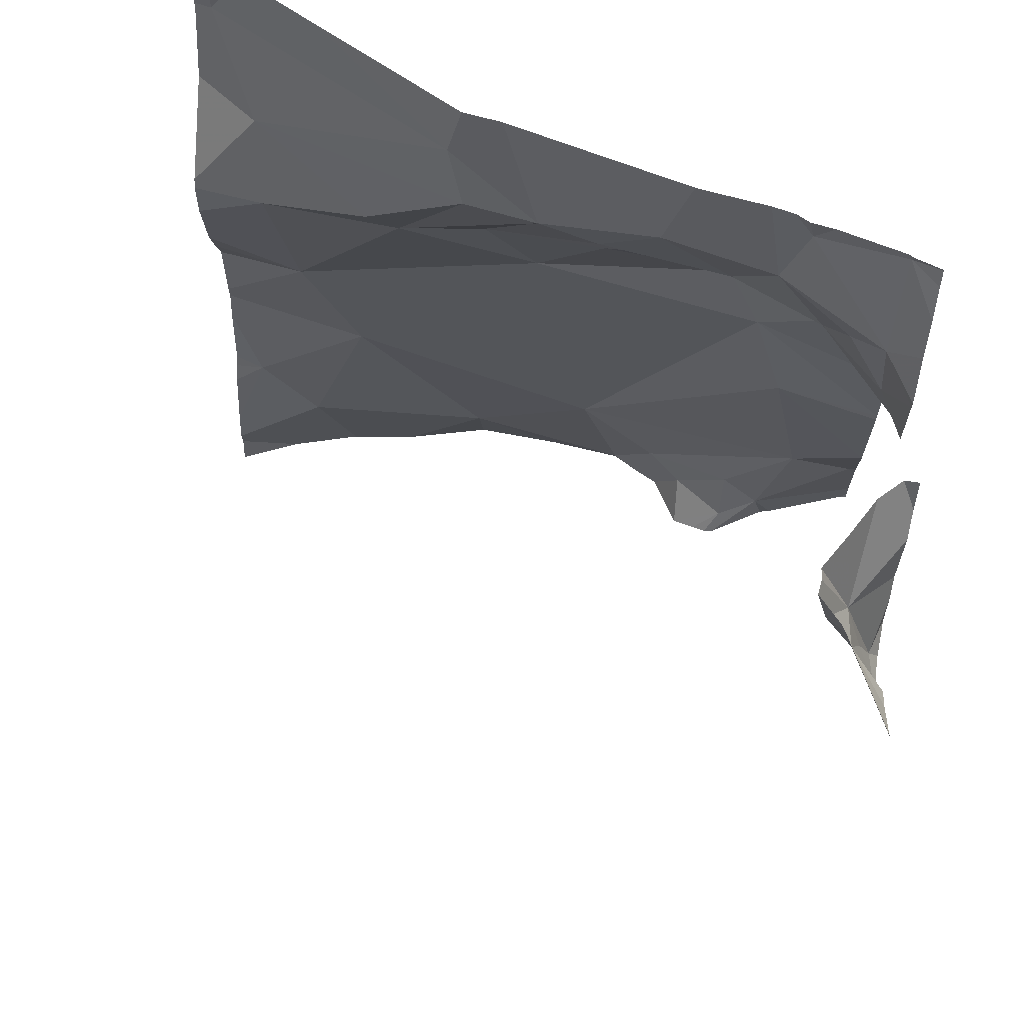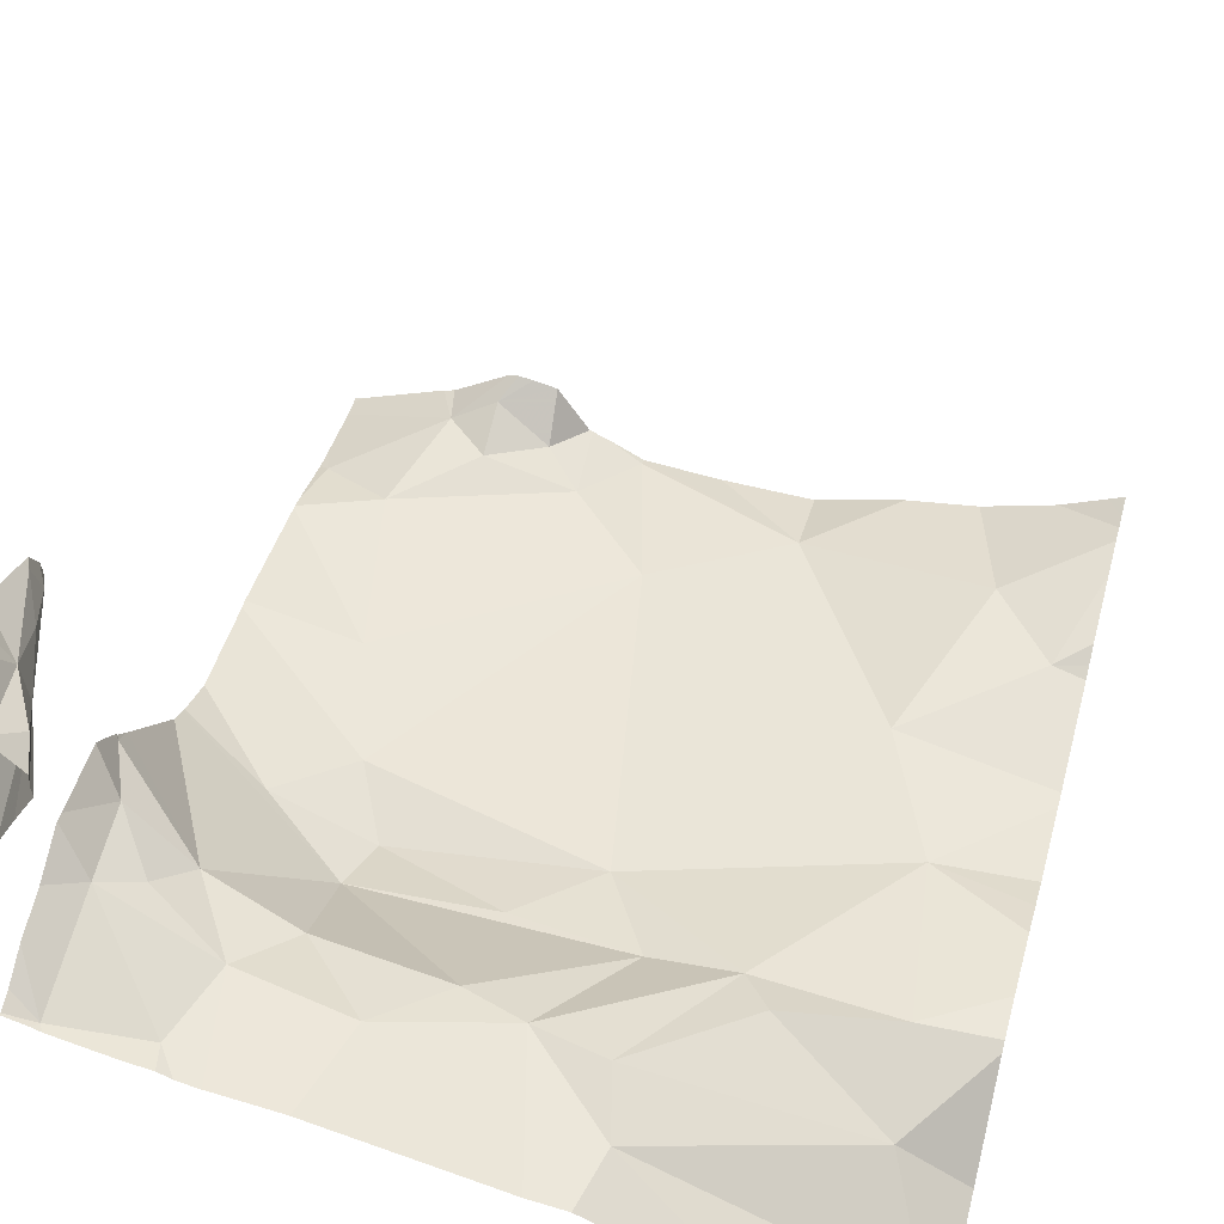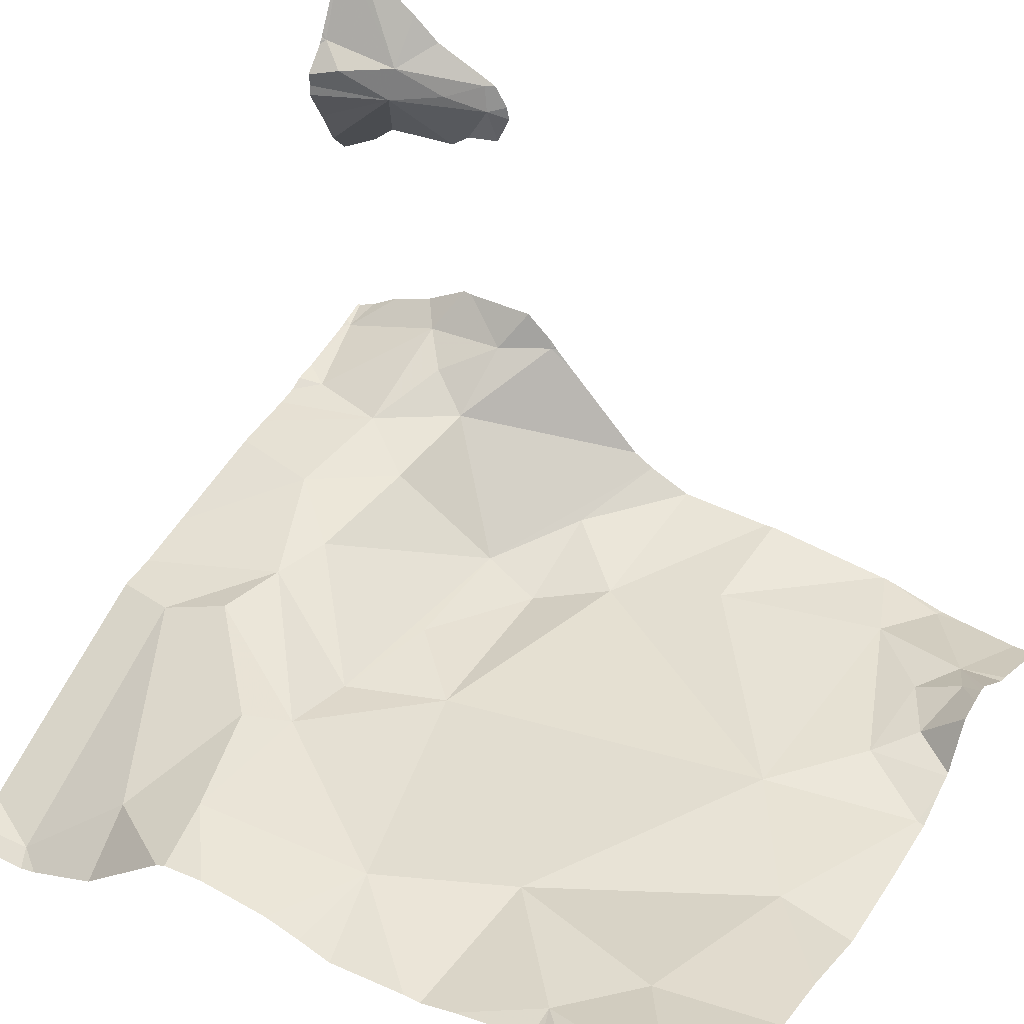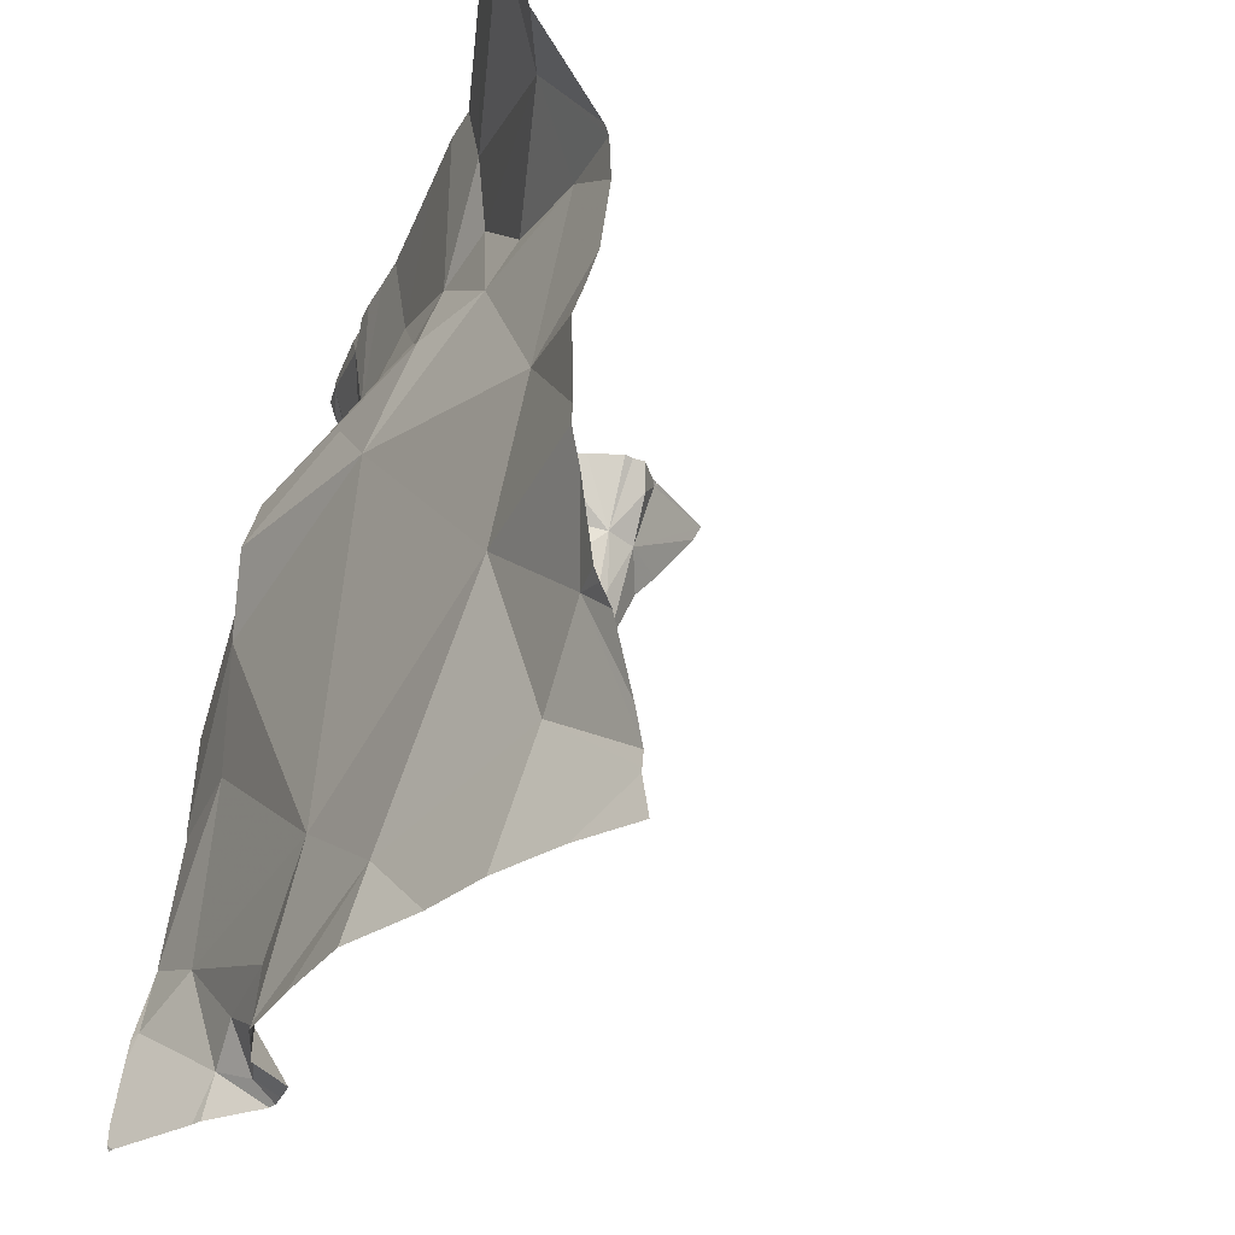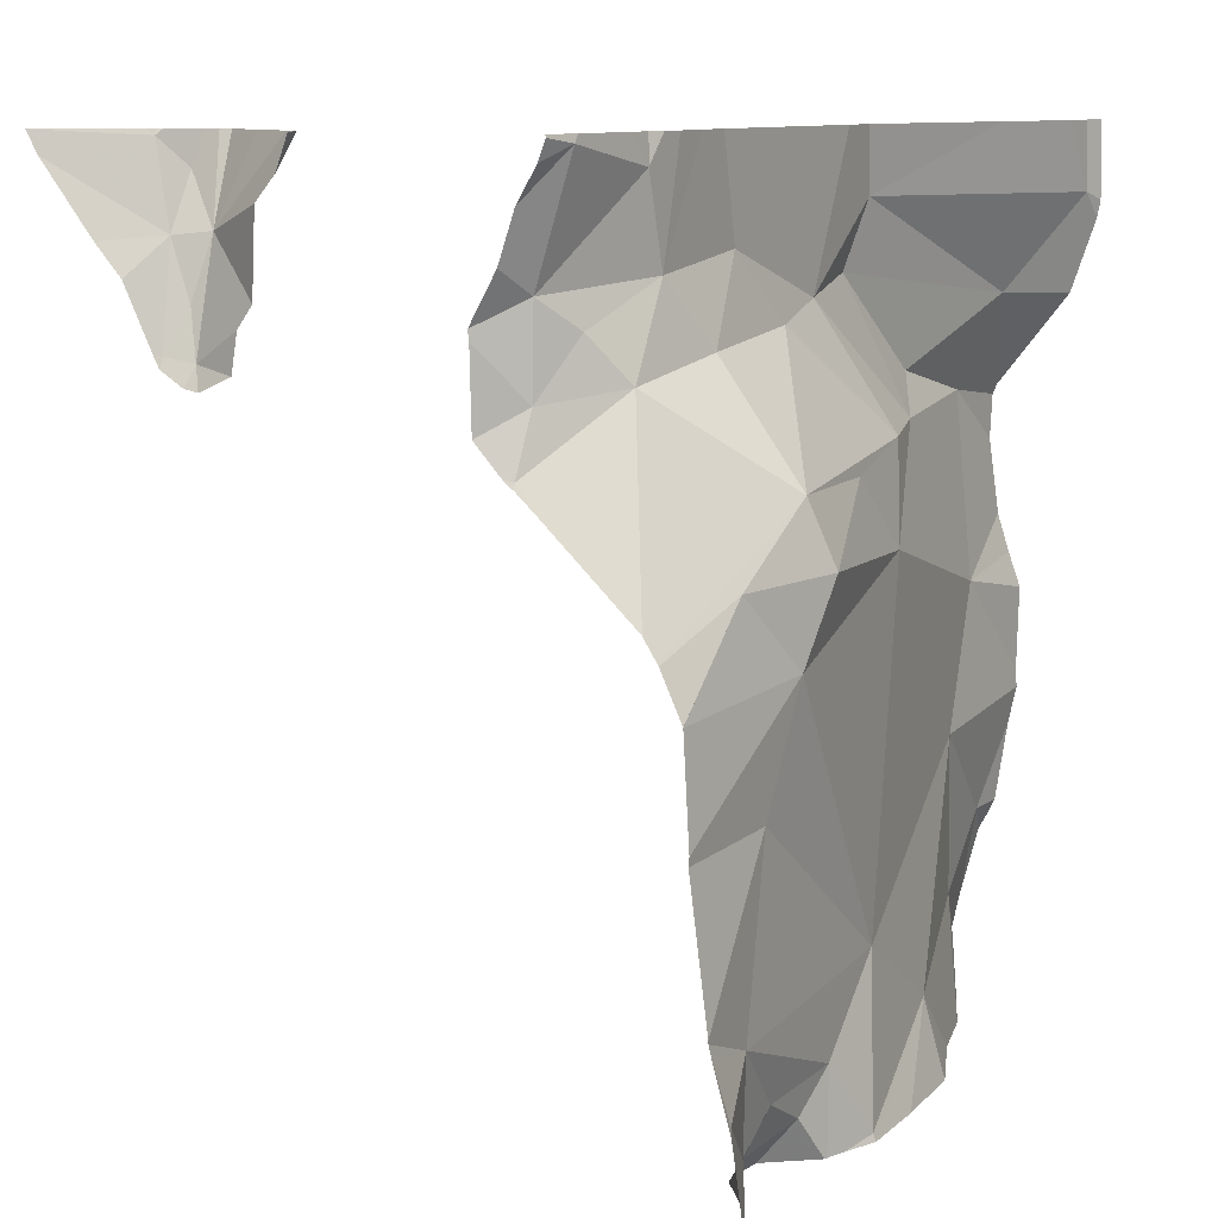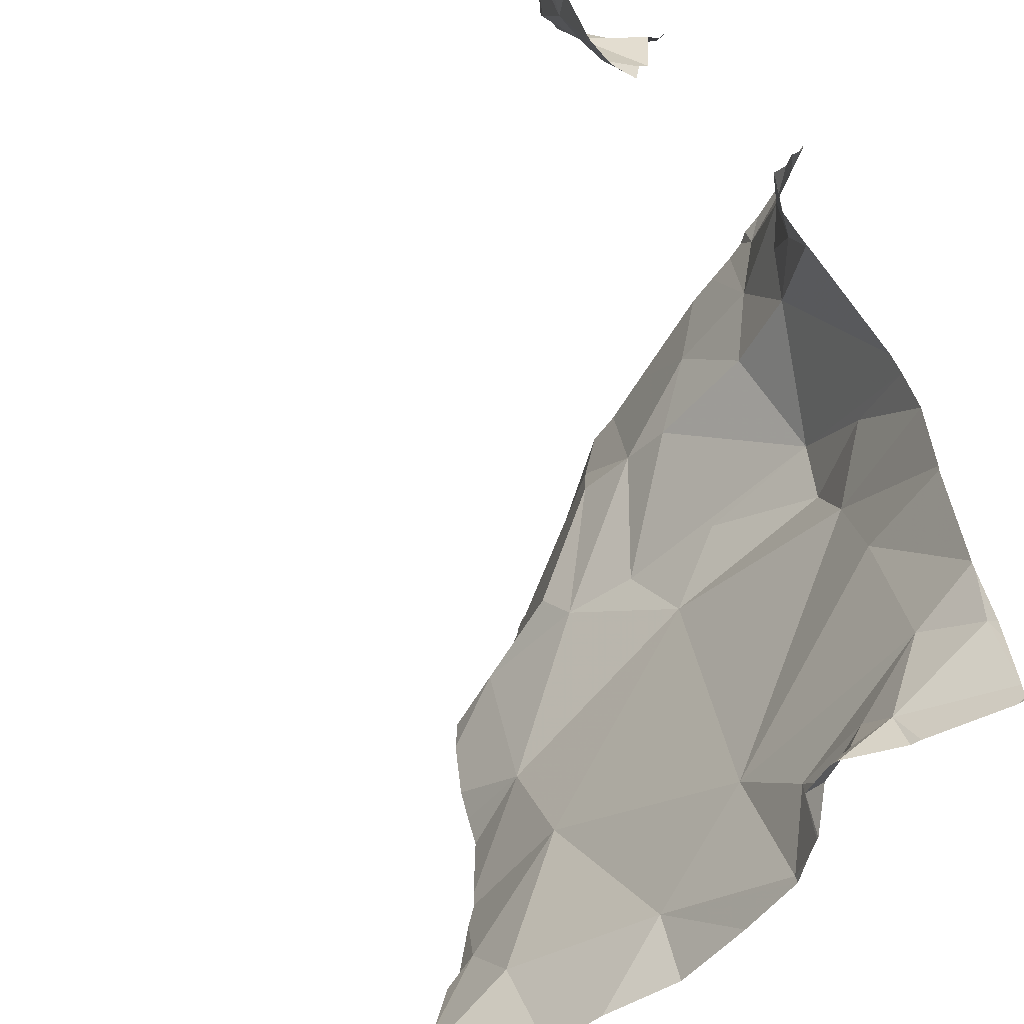
<metadata>
{"format":"obj","ext":"obj","renderer":"f3d","projection":"perspective","resolution":1024,"background":"white","views":[{"elev":66.0,"azim":9.7,"up":"+Y"},{"elev":49.9,"azim":-164.8,"up":"+Z"},{"elev":38.0,"azim":-59.8,"up":"+Z"},{"elev":-31.8,"azim":-121.4,"up":"+Y"},{"elev":10.7,"azim":113.8,"up":"+Y"},{"elev":-53.8,"azim":49.2,"up":"+Y"}]}
</metadata>
<code>
v -40.33 253 502.4
v -39.39 254 503.1
v -39.66 253 502.4
v -39.69 253 502.3
v -39.65 253 502.4
v -39.52 254 502.5
v -40.17 254 502.3
v -39.71 253.1 502.3
v -39.39 253 502.3
v -39.62 253 502.4
v -39.52 253 502.4
v -39.51 253 502.4
v -39.72 253 502.3
v -39.76 253 502.3
v -39.98 253.1 502.3
v -39.7 253 502.3
v -40.22 253.1 502.4
v -40.18 253 502.3
v -39.86 253 502.3
v -40.27 253 502.4
v -39.98 253 502.3
v -39.4 253 502.3
v -39.54 253 502.4
v -39.61 253 502.4
v -39.59 253 502.4
v -40.09 253 502.3
v -39.59 253 502.4
v -39.76 253 502.3
v -39.39 254 502.8
v -39.39 253.2 502.3
v -39.39 253.9 502.8
v -40.25 253.7 502.4
v -40.32 254 502.2
v -40.26 253.8 502.3
v -39.39 253.2 502.4
v -40.22 253.5 502.3
v -39.39 253 502.3
v -39.39 253 502.3
v -39.39 253.9 503
v -39.39 253.8 502.9
v -40.3 253.2 502.4
v -39.39 253.9 502.9
v -39.58 253.5 502.3
v -39.63 253.6 502.3
v -39.5 253.6 502.4
v -39.45 253.9 502.9
v -39.6 254 502.5
v -39.41 253.8 502.9
v -39.42 253.9 502.9
v -39.45 254 503
v -39.4 253.8 502.9
v -39.44 253.9 503
v -39.92 254 502.4
v -39.97 254 502.4
v -39.47 254 502.9
v -39.51 253.8 502.5
v -39.63 253.8 502.4
v -39.57 253.9 502.5
v -39.96 253.7 502.4
v -40.07 253.7 502.4
v -39.88 253.9 502.4
v -39.8 253.8 502.4
v -39.49 253.2 502.4
v -39.45 254 503
v -39.4 253.1 502.3
v -39.49 254 502.9
v -39.42 254 502.8
v -39.8 253.7 502.3
v -39.89 253.6 502.3
v -39.42 254 502.5
v -39.44 254 502.5
v -40.11 253.8 502.4
v -39.97 253.9 502.4
v -39.69 254 502.5
v -39.85 254 502.4
v -39.64 254 502.5
v -39.45 254 503
v -39.43 253.9 502.6
v -39.55 254 502.5
v -39.43 253.8 502.5
v -39.59 253.1 502.4
v -39.99 254 502.4
v -39.72 253.9 502.5
v -39.49 254 502.9
v -39.48 253.9 502.5
v -40.27 254 502.3
v -40.32 254 502.3
v -39.54 253.4 502.3
v -39.45 254 503
v -39.54 254 502.5
v -39.46 254 503
v -39.43 254 502.5
v -39.49 254 502.9
v -39.81 253.2 502.3
v -40.15 253.3 502.3
v -39.46 254 502.9
v -39.44 254 502.8
v -39.44 254 503
v -39.4 253.7 502.6
v -39.61 253.7 502.3
v -40.35 253 502.4
v -40.35 253 502.4
v -40.35 253 502.4
v -40.35 253 502.4
v -40.35 253 502.4
v -40.35 253.7 502.4
v -40.35 253.7 502.4
v -40.35 253.8 502.3
v -40.35 253.9 502.2
v -40.35 253.7 502.4
v -40.35 253.5 502.3
v -40.35 253.6 502.4
v -40.35 254 502.2
v -40.35 253.2 502.4
v -40.35 253.2 502.4
v -40.35 253.3 502.3
v -40.35 253.2 502.3
v -40.35 253.5 502.3
v -40.35 253.1 502.4
v -40.35 253.4 502.3
v -40.35 253.4 502.3
v -39.39 253.8 502.9
v -39.39 253.8 502.9
v -39.39 253.9 503
v -39.39 254 503.1
v -39.39 253.8 502.9
v -39.39 253.8 502.9
v -39.39 253.8 502.9
v -39.39 253.9 502.6
v -39.39 253.9 502.6
v -39.39 253 502.3
v -39.39 253.1 502.3
v -39.39 253.9 502.6
v -39.39 253.4 502.4
v -39.39 253.4 502.4
v -39.39 254 502.5
v -39.39 254 502.5
v -39.39 254 502.5
v -39.39 254 502.8
v -39.39 253.2 502.4
v -39.39 253.5 502.4
v -39.39 253.5 502.4
v -39.39 253.7 502.5
v -39.39 253.7 502.6
v -39.39 253.6 502.4
v -39.39 253.6 502.4
v -39.39 253.7 502.6
v -39.39 253.8 502.6
v -39.39 253.7 502.6
v -39.39 253.6 502.4
v -39.39 253.1 502.3
v -39.57 254 502.5
v -39.39 254 503.1
v -40.34 254 502.2
v -40.35 254 502.2
v -39.39 254 502.5
v -39.41 254 502.8
v -39.39 254 502.8
v -39.39 254 502.5
f 126 48 127
f 5 3 4
f 4 3 8
f 10 25 5
f 24 25 10
f 27 23 24
f 11 23 27
f 12 23 11
f 13 28 14
f 14 28 15
f 16 8 13
f 103 17 104
f 26 15 18
f 12 22 9
f 21 15 26
f 19 15 21
f 102 20 105
f 108 33 109
f 125 52 124
f 124 52 39
f 123 51 48
f 158 139 157
f 36 32 106
f 122 51 123
f 2 50 52
f 44 43 45
f 46 48 49
f 39 51 40
f 42 46 31
f 46 55 66
f 57 56 58
f 60 59 61
f 66 50 91
f 62 61 59
f 63 65 30
f 157 139 67
f 36 60 32
f 44 68 69
f 98 2 153
f 72 60 73
f 48 51 49
f 52 49 51
f 156 138 159
f 52 50 55
f 2 52 125
f 46 52 55
f 123 48 126
f 155 113 154
f 52 46 49
f 154 33 87
f 72 73 34
f 78 80 129
f 25 23 81
f 82 73 61
f 65 23 131
f 69 59 60
f 32 72 34
f 32 60 72
f 107 34 110
f 57 58 83
f 62 57 83
f 61 73 60
f 73 82 34
f 61 62 83
f 56 85 58
f 58 85 78
f 78 85 80
f 25 3 5
f 23 25 24
f 33 34 82
f 134 88 135
f 59 69 68
f 4 8 16
f 36 69 60
f 83 58 76
f 86 82 7
f 61 83 75
f 152 90 79
f 82 61 53
f 139 29 67
f 71 92 70
f 90 58 78
f 70 138 156
f 92 78 133
f 6 92 71
f 92 90 78
f 47 90 152
f 94 69 95
f 15 94 95
f 15 17 18
f 94 43 69
f 45 43 141
f 70 92 138
f 47 58 90
f 95 36 120
f 28 8 94
f 99 80 56
f 143 56 146
f 59 68 100
f 44 100 68
f 100 62 59
f 100 57 62
f 81 3 25
f 65 63 23
f 148 99 149
f 80 85 56
f 100 45 145
f 146 100 150
f 100 44 45
f 54 82 53
f 53 61 75
f 56 57 100
f 23 12 37
f 88 63 35
f 75 83 74
f 8 28 13
f 15 28 94
f 95 41 17
f 104 41 119
f 44 69 43
f 116 95 121
f 17 15 95
f 14 15 19
f 8 3 81
f 63 94 8
f 81 63 8
f 63 81 23
f 94 63 88
f 20 18 103
f 43 94 88
f 36 95 69
f 101 1 102
f 102 1 20
f 103 18 17
f 67 46 97
f 104 17 41
f 7 82 54
f 105 20 103
f 106 32 107
f 35 63 30
f 107 32 34
f 108 34 33
f 30 65 151
f 109 33 113
f 110 34 108
f 31 46 29
f 111 36 112
f 74 83 76
f 76 58 47
f 112 36 106
f 42 48 46
f 113 33 154
f 40 51 122
f 114 41 115
f 115 41 117
f 39 52 51
f 116 41 95
f 117 41 116
f 79 90 6
f 118 36 111
f 37 12 9
f 119 41 114
f 6 90 92
f 120 36 118
f 9 22 38
f 121 95 120
f 127 48 128
f 89 50 98
f 128 48 42
f 129 80 148
f 130 78 129
f 84 46 93
f 91 50 64
f 131 23 37
f 132 65 131
f 133 78 130
f 134 43 88
f 93 46 66
f 66 55 50
f 135 88 140
f 136 92 133
f 137 92 136
f 77 50 89
f 138 92 137
f 64 50 77
f 96 46 84
f 140 88 35
f 141 43 134
f 142 45 141
f 97 46 96
f 143 99 56
f 144 99 143
f 86 33 82
f 145 45 142
f 146 56 100
f 147 99 144
f 87 33 86
f 148 80 99
f 98 50 2
f 149 99 147
f 150 100 145
f 67 29 46
f 151 65 132

</code>
